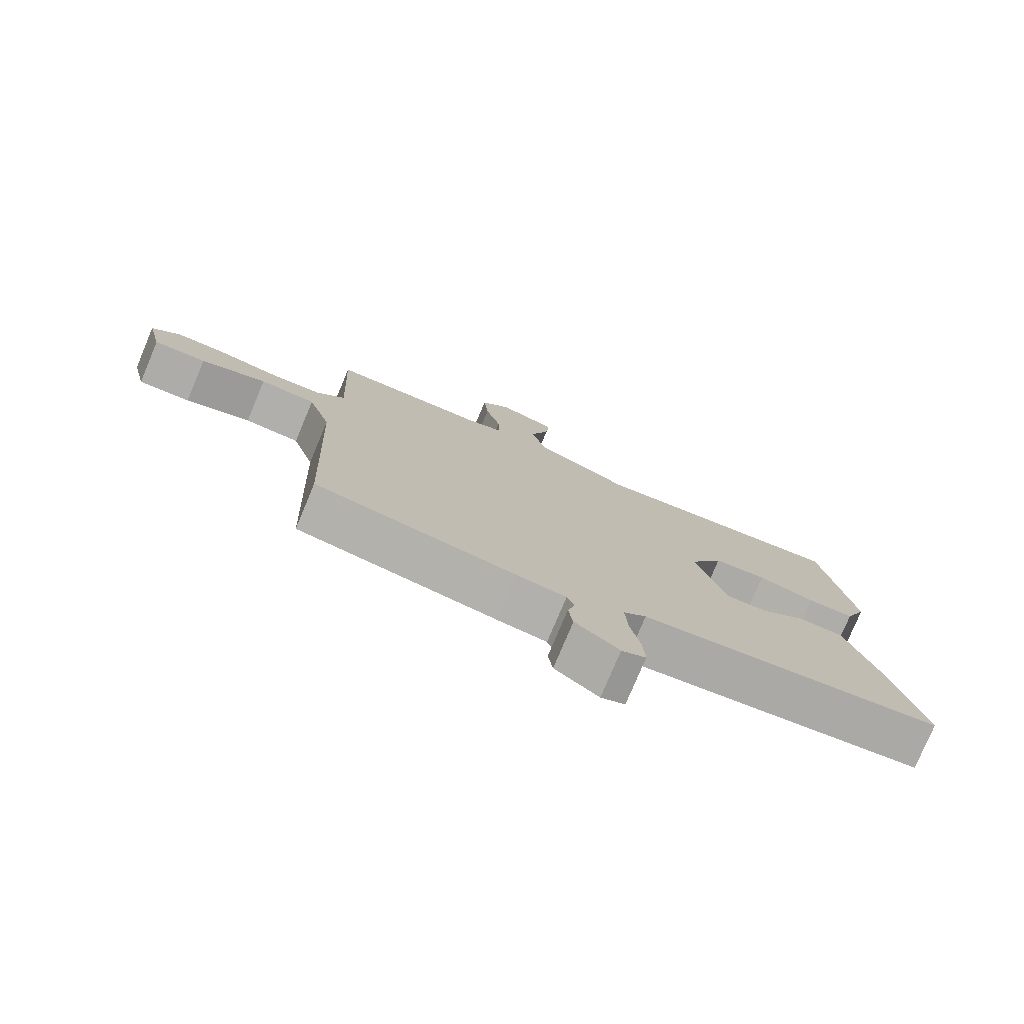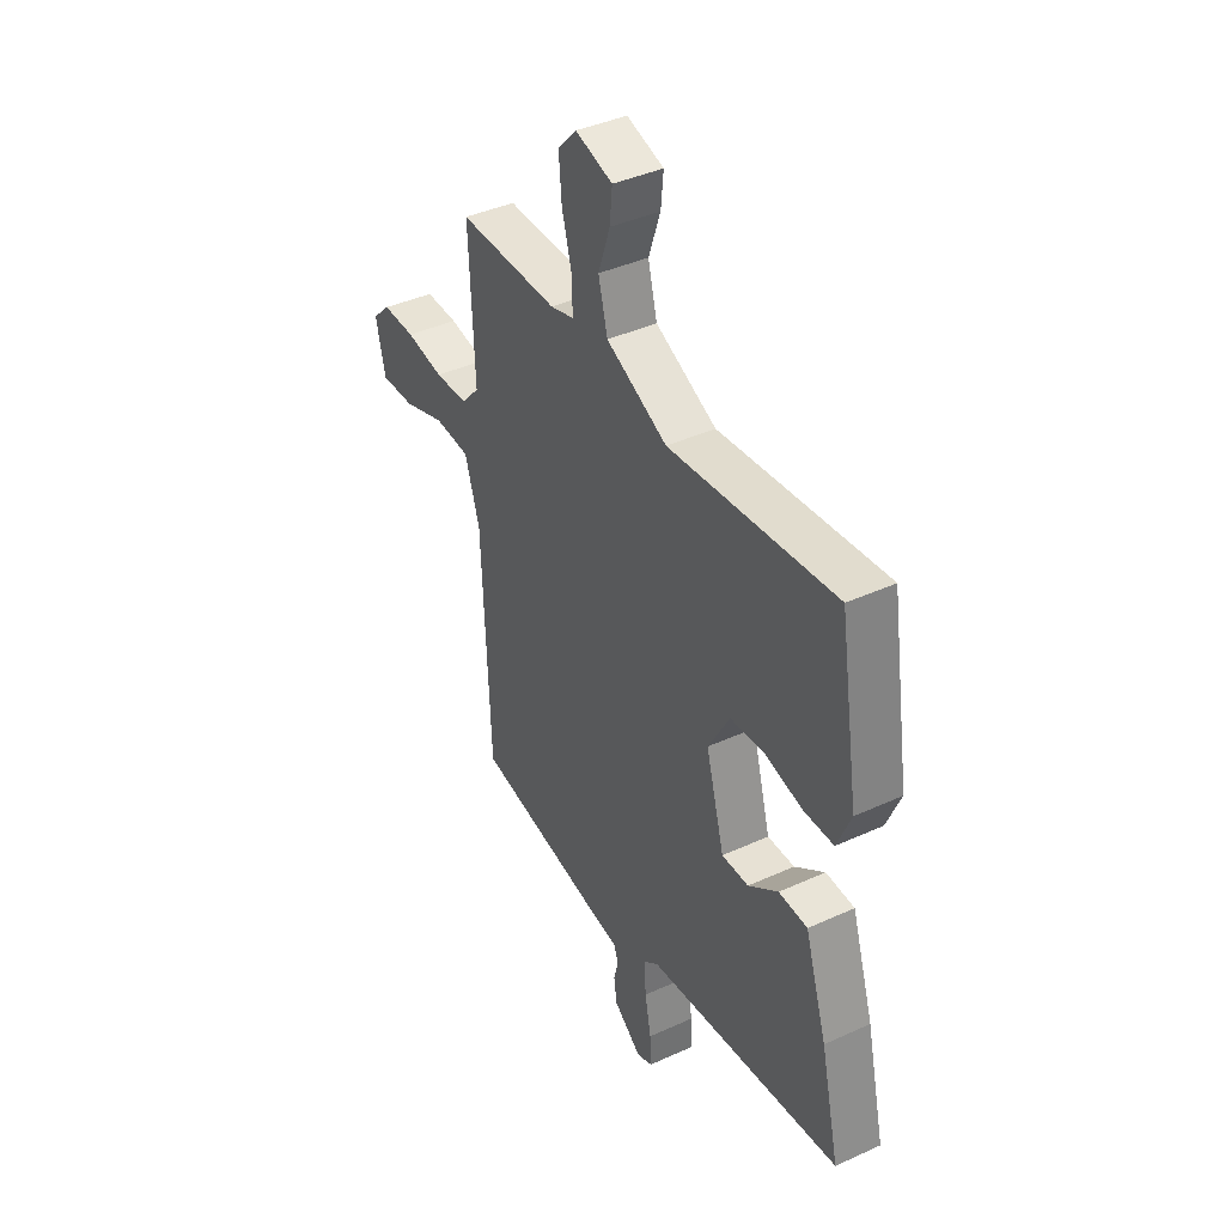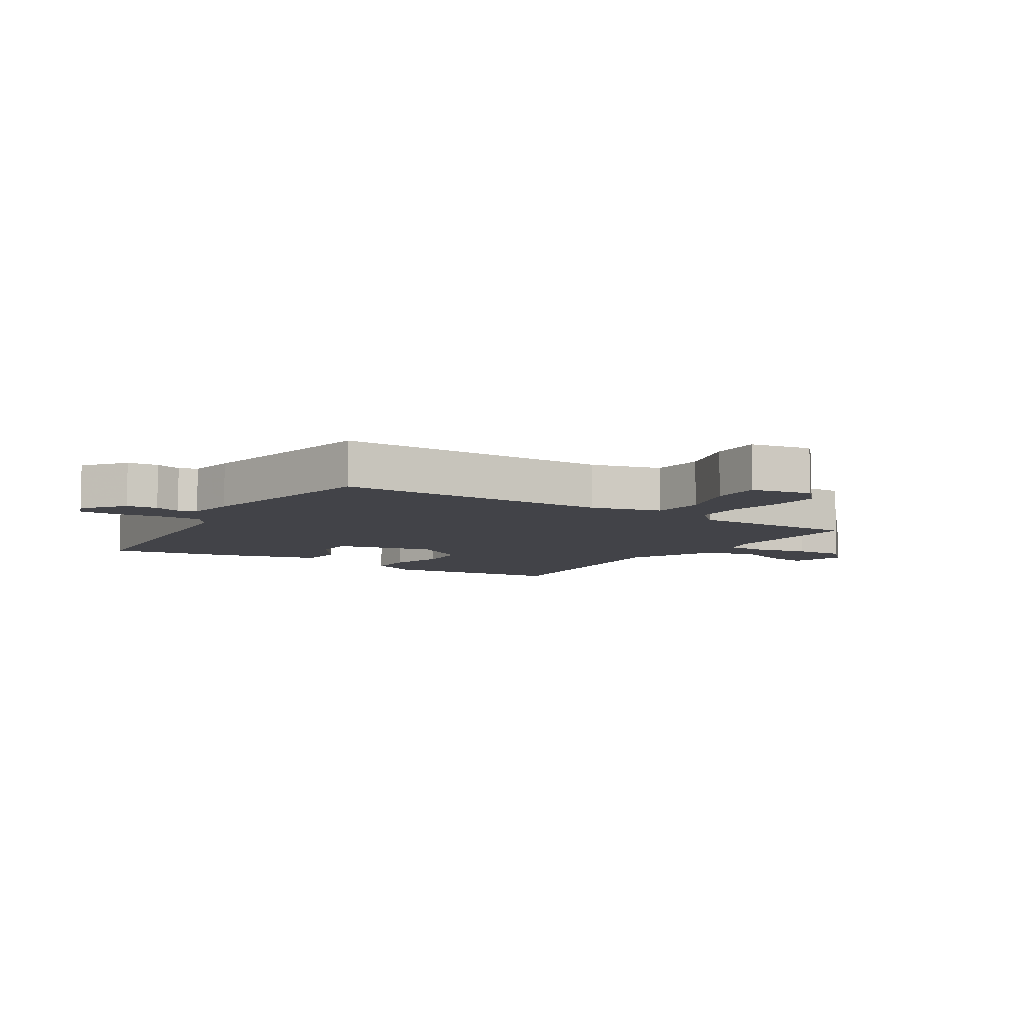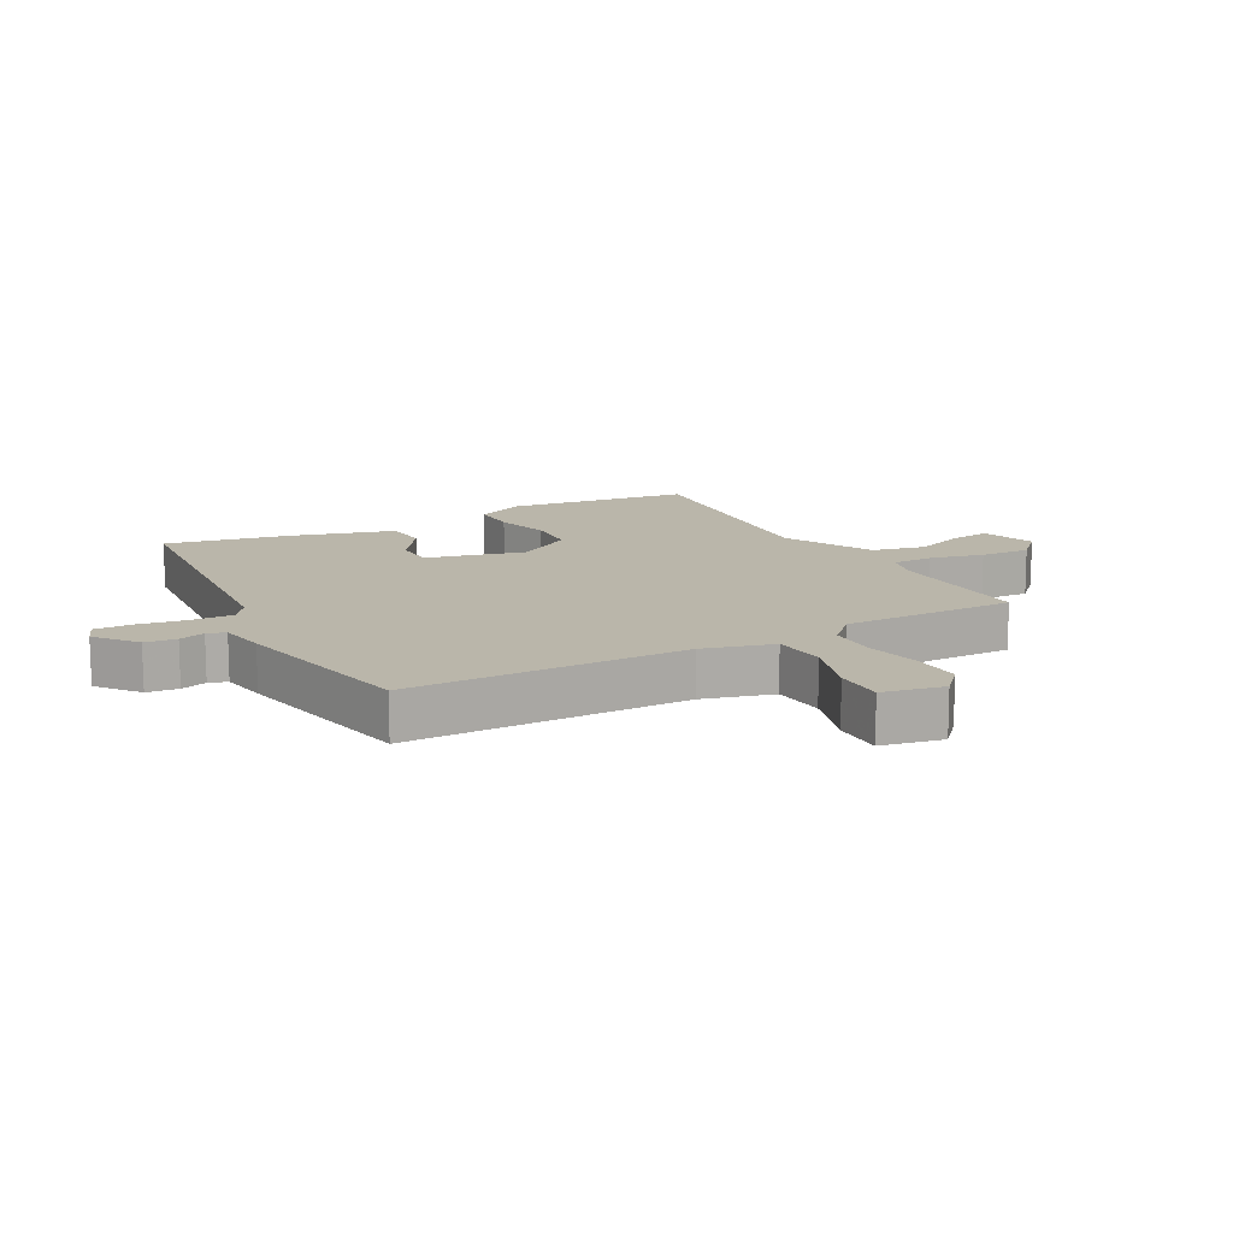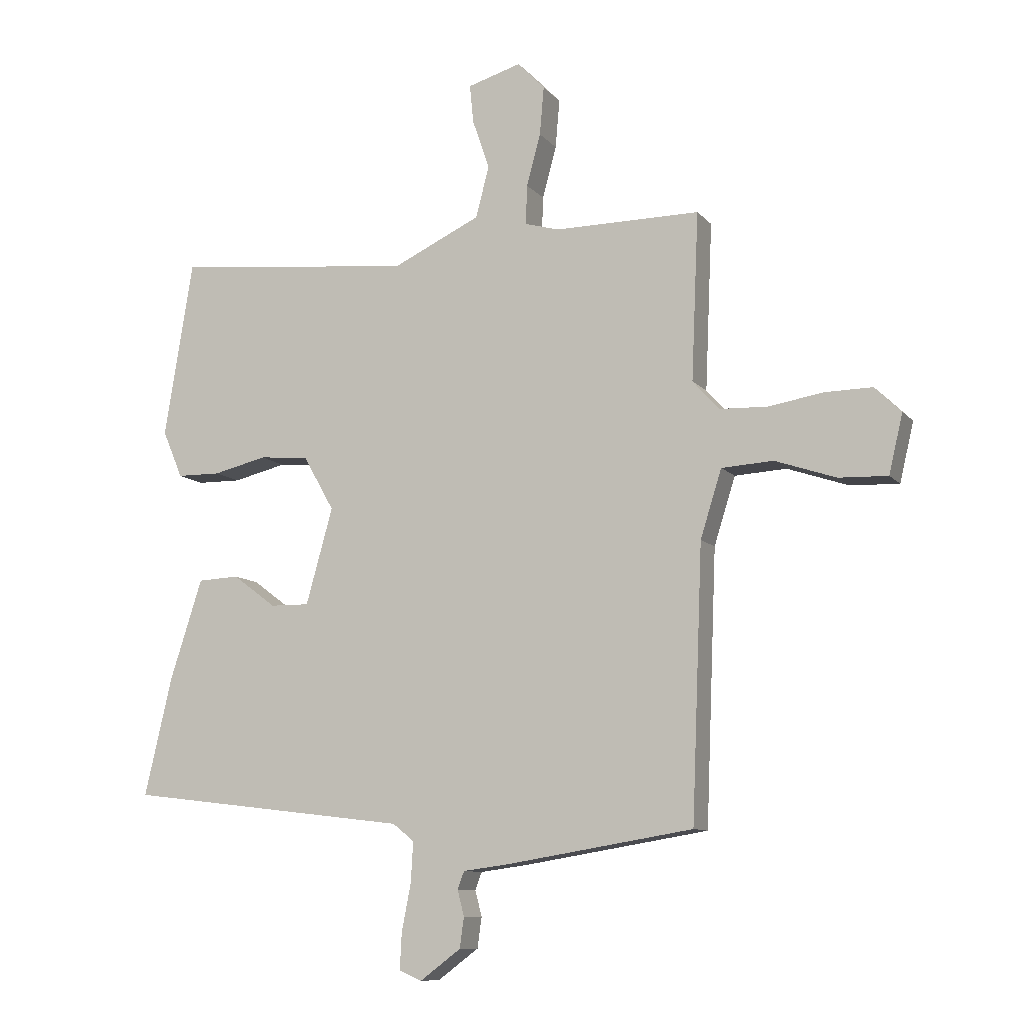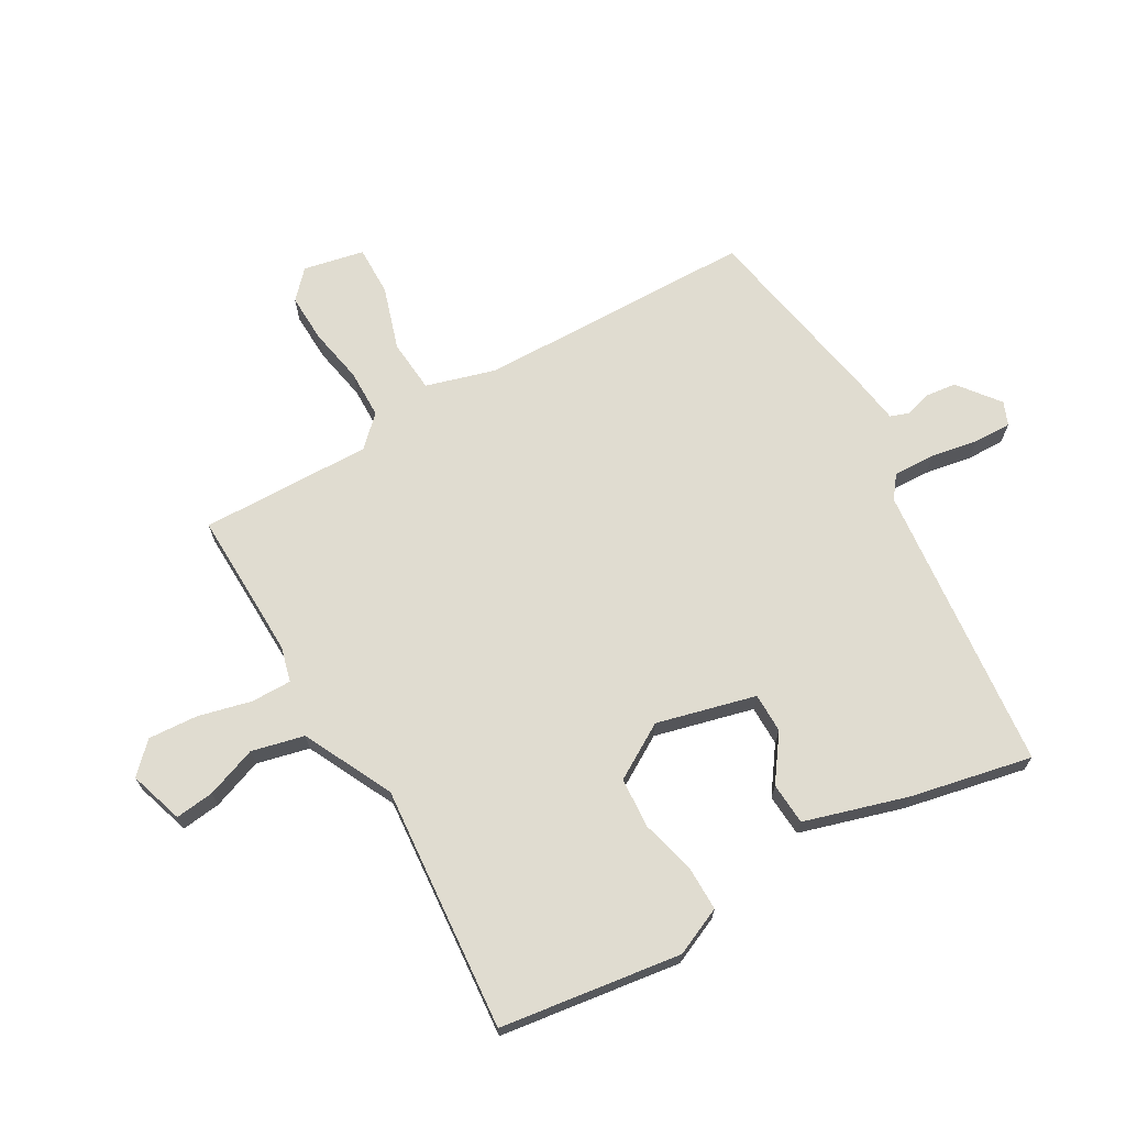
<metadata>
{"format":"obj","ext":"obj","renderer":"f3d","projection":"perspective","resolution":1024,"background":"white","views":[{"elev":-77.6,"azim":-22.8,"up":"+Z"},{"elev":40.5,"azim":60.7,"up":"+Z"},{"elev":-7.6,"azim":-124.6,"up":"+Y"},{"elev":13.8,"azim":-120.4,"up":"+Y"},{"elev":-9.9,"azim":-157.2,"up":"+Z"},{"elev":69.5,"azim":58.9,"up":"+Y"}]}
</metadata>
<code>
v -0.479 0.07 0.494
v -0.24 0.07 0.493
v -0.184 0.07 0.509
v -0.186 0.07 0.574
v -0.209 0.07 0.659
v -0.216 0.07 0.739
v -0.171 0.07 0.786
v -0.083 0.07 0.76
v -0.089 0.07 0.697
v -0.117 0.07 0.615
v -0.095 0.07 0.531
v 0.05 0.07 0.463
v 0.444 0.07 0.505
v 0.491 0.07 0.214
v 0.458 0.07 0.136
v 0.386 0.07 0.135
v 0.298 0.07 0.156
v 0.217 0.07 0.149
v 0.166 0.07 0.059
v 0.21 0.07 -0.099
v 0.274 0.07 -0.098
v 0.345 0.07 -0.045
v 0.413 0.07 -0.048
v 0.466 0.07 -0.213
v 0.511 0.07 -0.407
v 0.047 0.07 -0.463
v 0.012 0.07 -0.491
v 0.016 0.07 -0.558
v 0.031 0.07 -0.634
v 0.034 0.07 -0.694
v -0.003 0.07 -0.71
v -0.07 0.07 -0.66
v -0.077 0.07 -0.61
v -0.066 0.07 -0.568
v -0.077 0.07 -0.539
v -0.153 0.07 -0.529
v -0.459 0.07 -0.479
v -0.477 0.07 -0.034
v -0.512 0.07 0.077
v -0.597 0.07 0.082
v -0.697 0.07 0.048
v -0.777 0.07 0.045
v -0.8 0.07 0.142
v -0.757 0.07 0.184
v -0.679 0.07 0.183
v -0.589 0.07 0.168
v -0.511 0.07 0.171
v -0.467 0.07 0.219
v -0.479 0 0.494
v -0.24 0 0.493
v -0.184 0 0.509
v -0.186 0 0.574
v -0.209 0 0.659
v -0.216 0 0.739
v -0.171 0 0.786
v -0.083 0 0.76
v -0.089 0 0.697
v -0.117 0 0.615
v -0.095 0 0.531
v 0.05 0 0.463
v 0.444 0 0.505
v 0.491 0 0.214
v 0.458 0 0.136
v 0.386 0 0.135
v 0.298 0 0.156
v 0.217 0 0.149
v 0.166 0 0.059
v 0.21 0 -0.099
v 0.274 0 -0.098
v 0.345 0 -0.045
v 0.413 0 -0.048
v 0.466 0 -0.213
v 0.511 0 -0.407
v 0.047 0 -0.463
v 0.012 0 -0.491
v 0.016 0 -0.558
v 0.031 0 -0.634
v 0.034 0 -0.694
v -0.003 0 -0.71
v -0.07 0 -0.66
v -0.077 0 -0.61
v -0.066 0 -0.568
v -0.077 0 -0.539
v -0.153 0 -0.529
v -0.459 0 -0.479
v -0.477 0 -0.034
v -0.512 0 0.077
v -0.597 0 0.082
v -0.697 0 0.048
v -0.777 0 0.045
v -0.8 0 0.142
v -0.757 0 0.184
v -0.679 0 0.183
v -0.589 0 0.168
v -0.511 0 0.171
v -0.467 0 0.219
f 43 44 45 46
f 43 46 47
f 40 41 42 43
f 39 40 43 47
f 38 39 47 48
f 35 36 37 38
f 31 32 33 34
f 31 34 35
f 28 29 30 31
f 27 28 31 35
f 26 27 35 38
f 21 22 23 24
f 20 21 24 25
f 14 15 16 17
f 12 13 14 17
f 11 12 17 18
f 7 8 9 10
f 7 10 11
f 4 5 6 7
f 3 4 7 11
f 2 3 11 18
f 48 1 2 18
f 20 25 26 38
f 19 20 38 48
f 18 19 48
f 94 93 92 91
f 95 94 91
f 91 90 89 88
f 95 91 88 87
f 96 95 87 86
f 86 85 84 83
f 82 81 80 79
f 83 82 79
f 79 78 77 76
f 83 79 76 75
f 86 83 75 74
f 72 71 70 69
f 73 72 69 68
f 65 64 63 62
f 65 62 61 60
f 66 65 60 59
f 58 57 56 55
f 59 58 55
f 55 54 53 52
f 59 55 52 51
f 66 59 51 50
f 66 50 49 96
f 86 74 73 68
f 96 86 68 67
f 96 67 66
f 1 49 50 2
f 2 50 51 3
f 3 51 52 4
f 4 52 53 5
f 5 53 54 6
f 6 54 55 7
f 7 55 56 8
f 8 56 57 9
f 9 57 58 10
f 10 58 59 11
f 11 59 60 12
f 12 60 61 13
f 13 61 62 14
f 14 62 63 15
f 15 63 64 16
f 16 64 65 17
f 17 65 66 18
f 18 66 67 19
f 19 67 68 20
f 20 68 69 21
f 21 69 70 22
f 22 70 71 23
f 23 71 72 24
f 24 72 73 25
f 25 73 74 26
f 26 74 75 27
f 27 75 76 28
f 28 76 77 29
f 29 77 78 30
f 30 78 79 31
f 31 79 80 32
f 32 80 81 33
f 33 81 82 34
f 34 82 83 35
f 35 83 84 36
f 36 84 85 37
f 37 85 86 38
f 38 86 87 39
f 39 87 88 40
f 40 88 89 41
f 41 89 90 42
f 42 90 91 43
f 43 91 92 44
f 44 92 93 45
f 45 93 94 46
f 46 94 95 47
f 47 95 96 48
f 48 96 49 1

</code>
